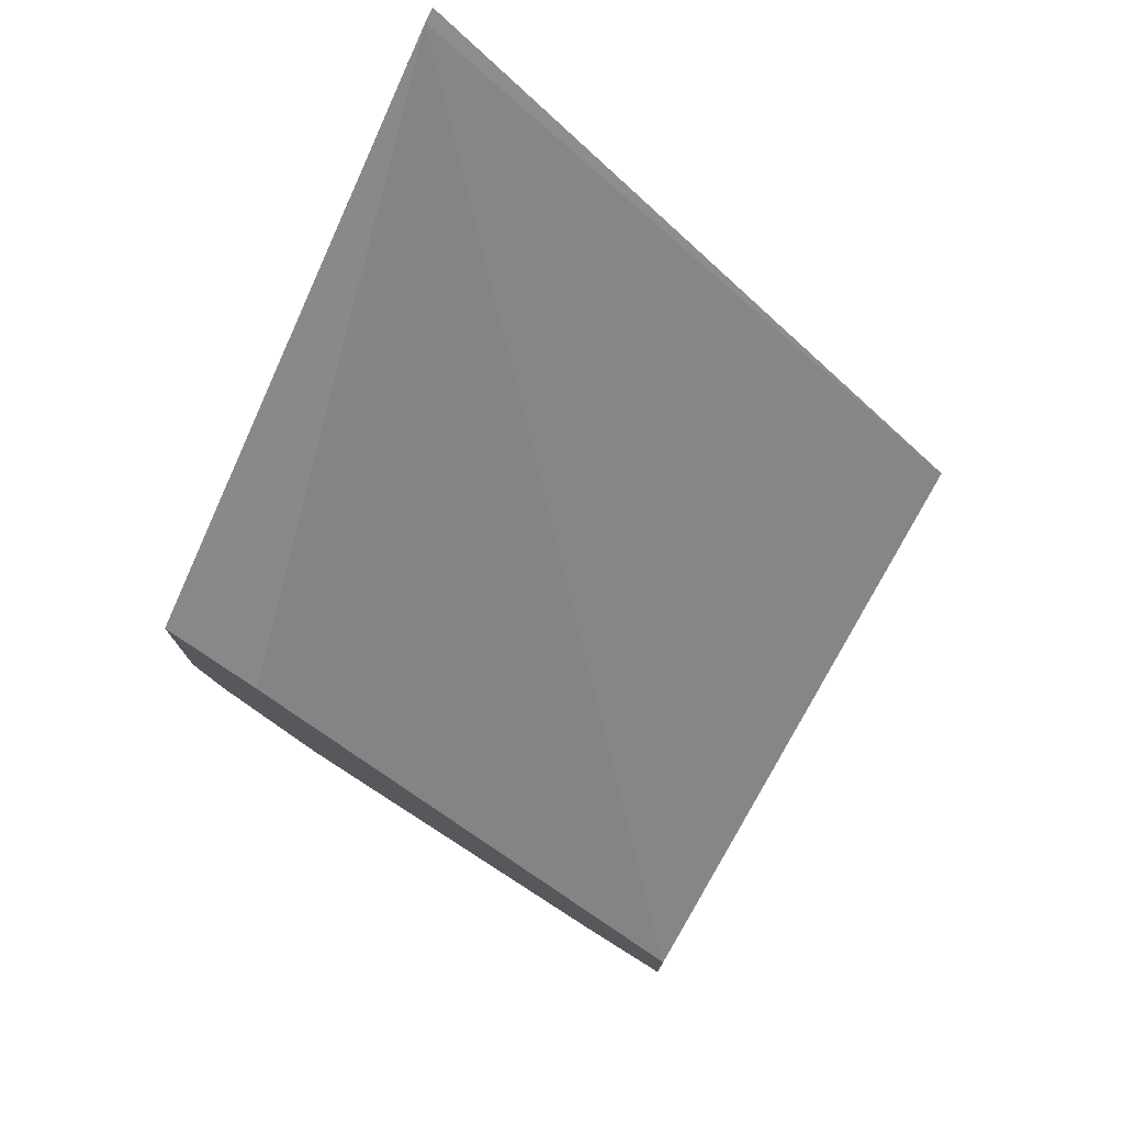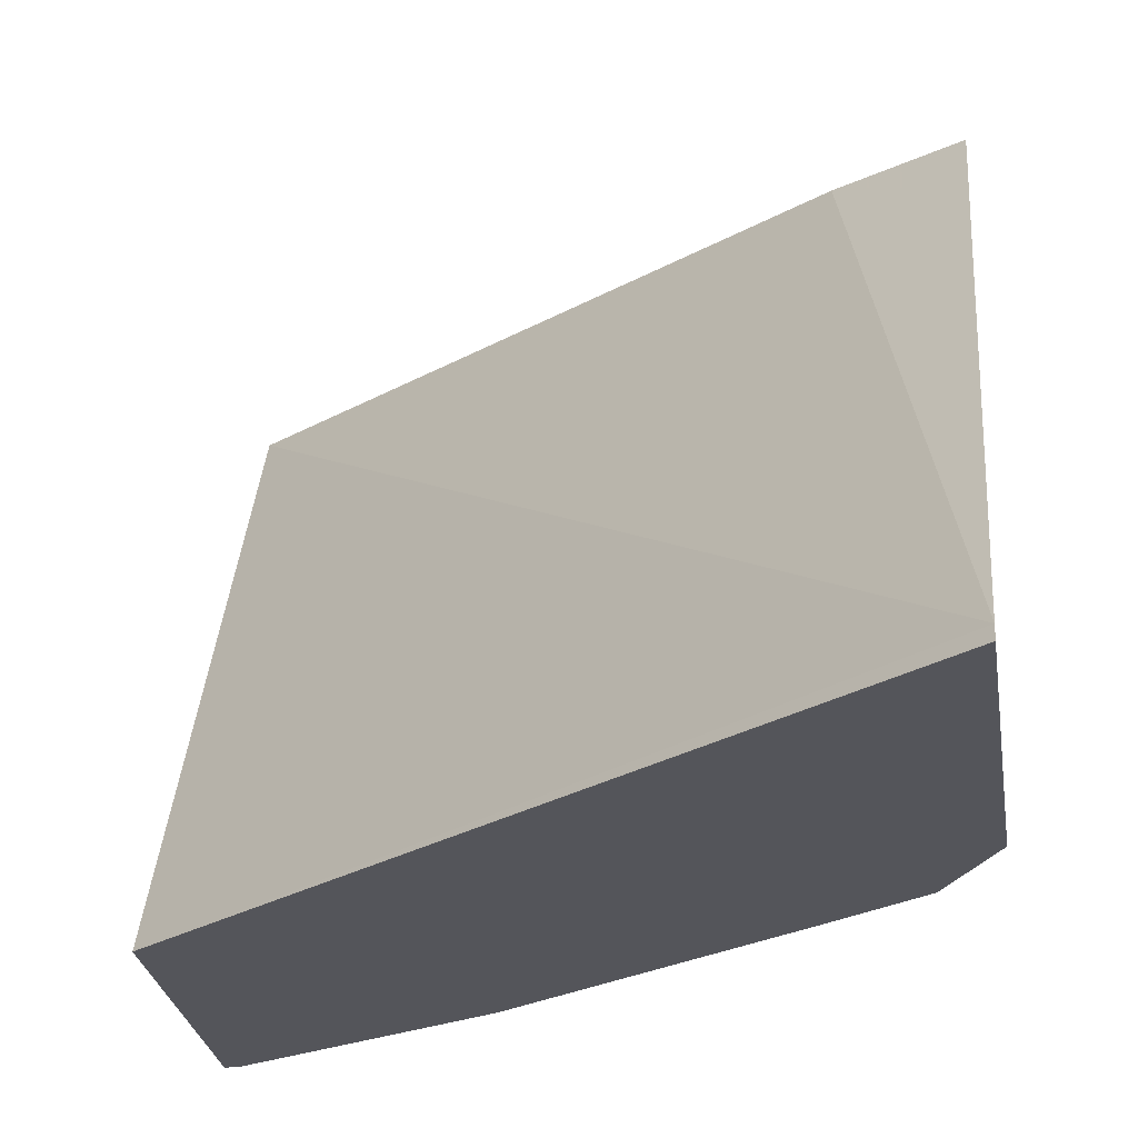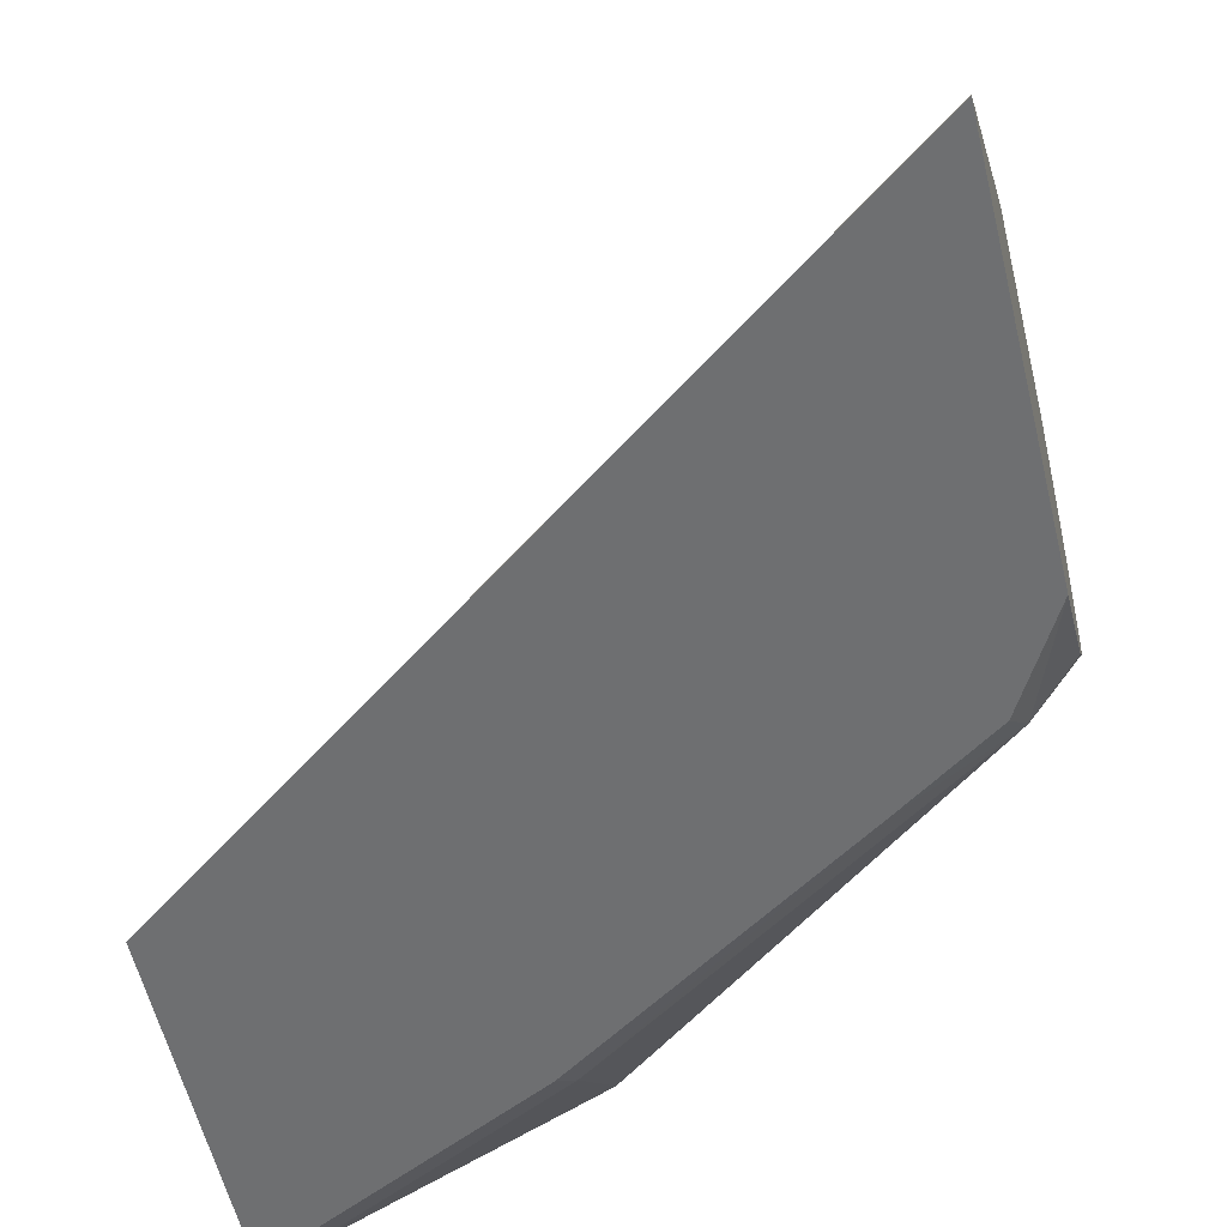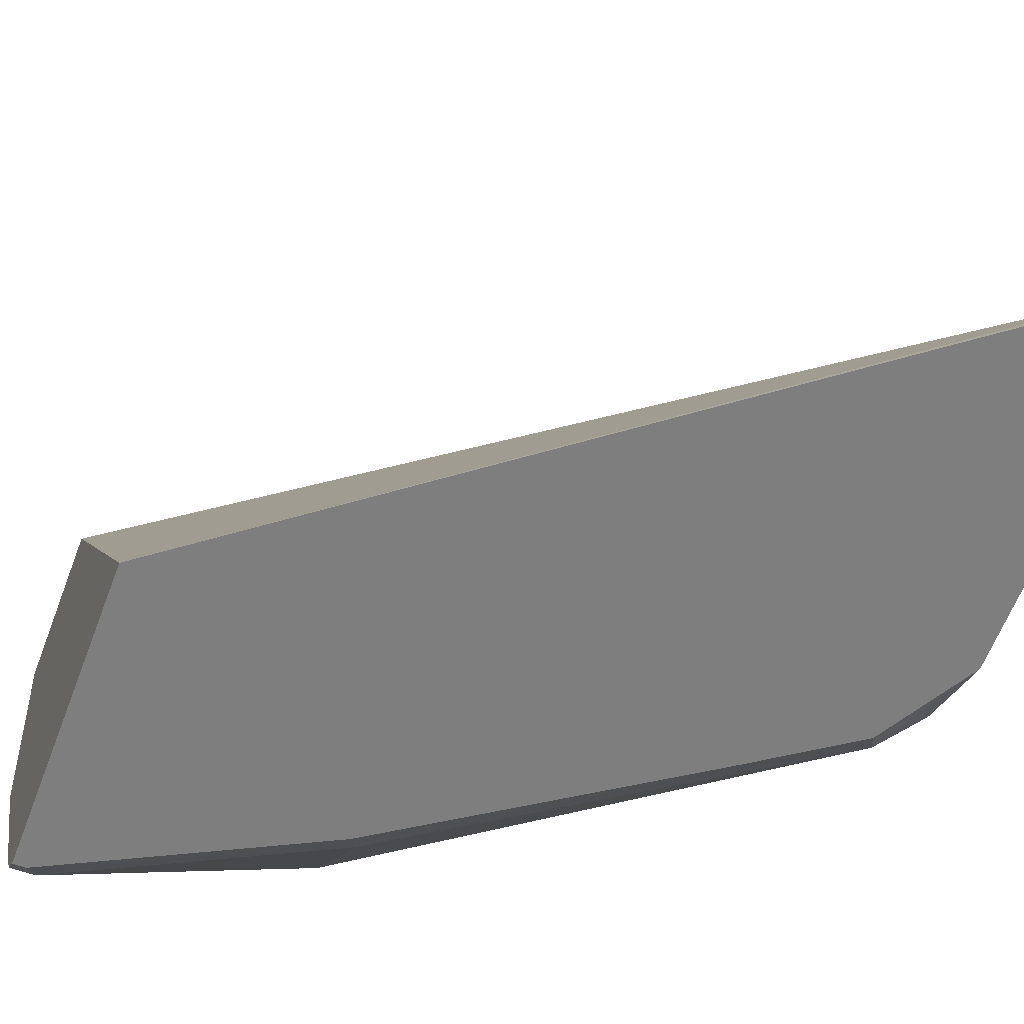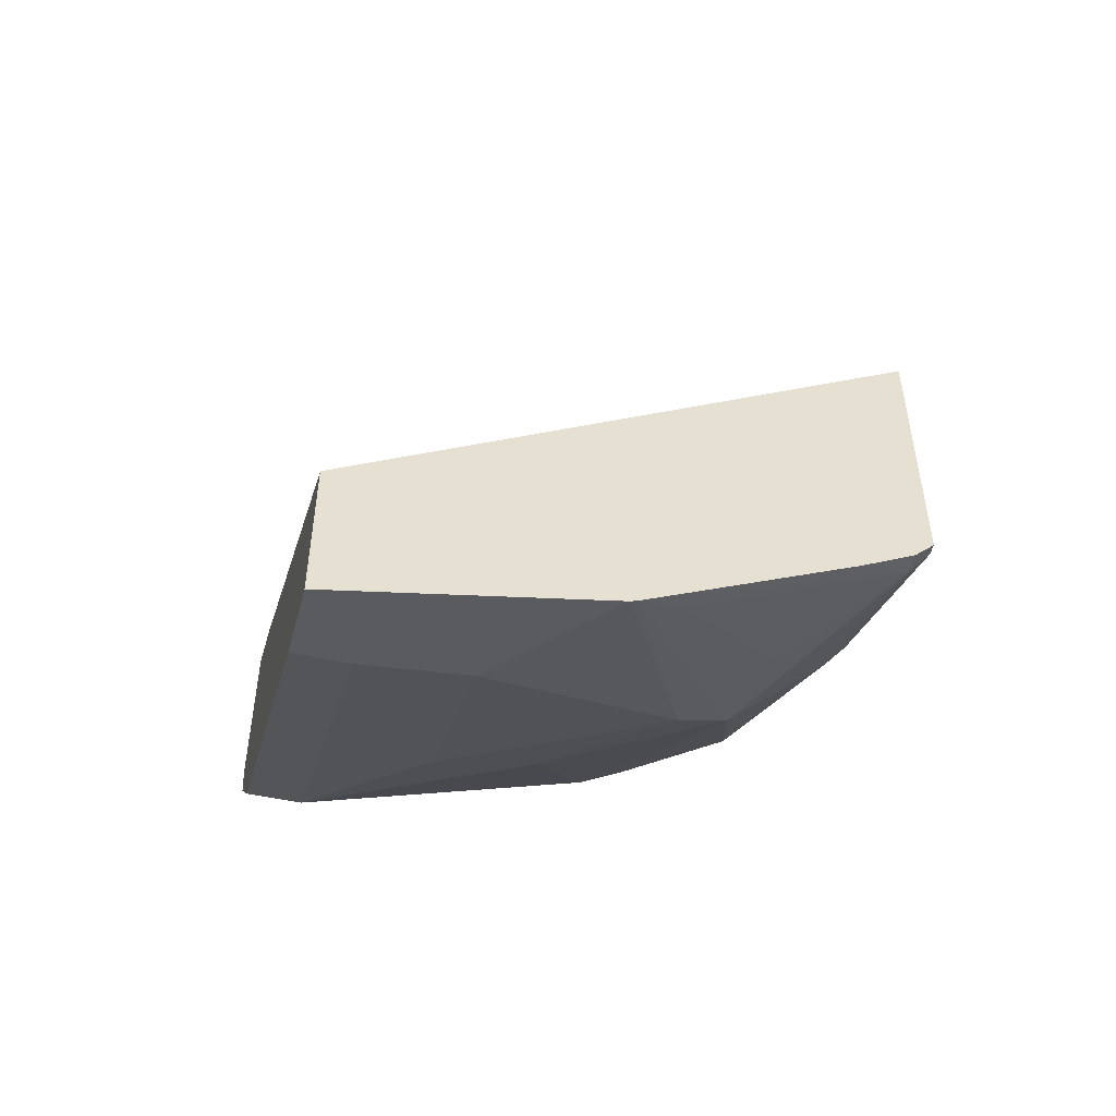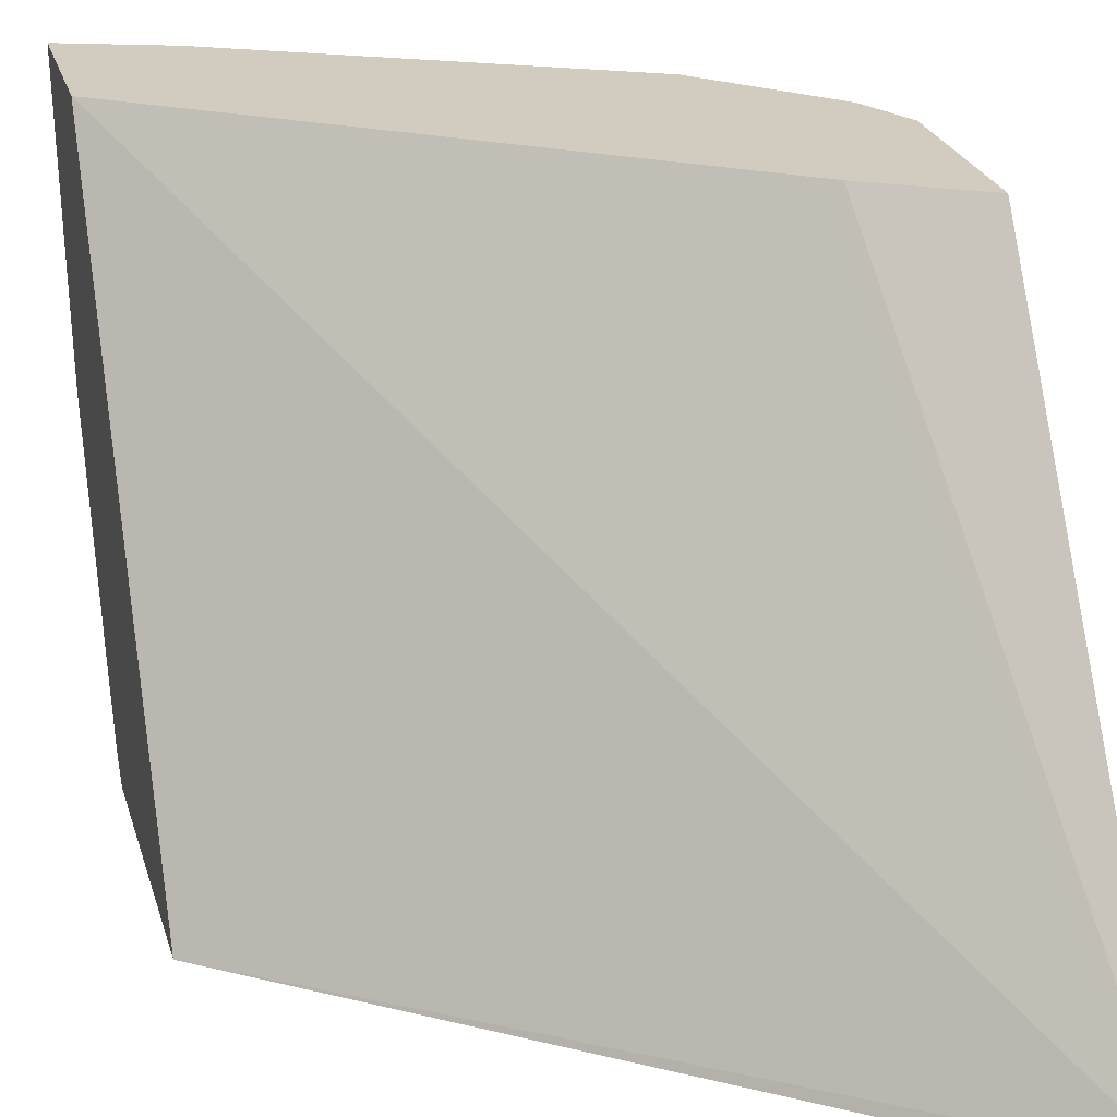
<metadata>
{"format":"obj","ext":"obj","renderer":"f3d","projection":"perspective","resolution":1024,"background":"white","views":[{"elev":75.9,"azim":-149.6,"up":"+Z"},{"elev":-25.0,"azim":7.8,"up":"+Y"},{"elev":-54.6,"azim":13.0,"up":"+Y"},{"elev":-59.5,"azim":-20.3,"up":"+Y"},{"elev":-50.6,"azim":-103.5,"up":"+Z"},{"elev":24.1,"azim":-14.6,"up":"+Y"}]}
</metadata>
<code>
v 0.4748 -0.6405 -0.4087
v 0.4748 -0.6405 -0.5063
v 0.4748 -0.6365 -0.4108
v 0.2946 -0.6405 -0.5447
v 0.4748 -0.627 -0.5294
v 0.4606 -0.6405 -0.5308
v 0.4636 -0.6344 -0.5368
v 0.4748 -0.491 -0.5115
v 0.4446 -0.4714 -0.5423
v 0.2946 -0.4714 -0.6468
v 0.2946 -0.6405 -0.6283
v 0.4748 -0.601 -0.5488
v 0.4359 -0.6405 -0.5475
v 0.366 -0.6344 -0.6019
v 0.366 -0.6019 -0.6344
v 0.4748 -0.4714 -0.5252
v 0.2946 -0.4714 -0.6938
v 0.2946 -0.6344 -0.6344
v 0.2979 -0.6405 -0.6283
v 0.4748 -0.5856 -0.5577
v 0.363 -0.6405 -0.5958
v 0.301 -0.6344 -0.6344
v 0.3362 -0.6073 -0.6398
v 0.301 -0.5693 -0.6669
v 0.2946 -0.5554 -0.6751
v 0.362 -0.5856 -0.6426
v 0.4013 -0.5531 -0.629
v 0.4748 -0.4714 -0.5795
v 0.3254 -0.4714 -0.6832
v 0.3254 -0.488 -0.6832
v 0.2946 -0.5531 -0.676
v 0.2946 -0.6181 -0.6435
v 0.4748 -0.57 -0.5626
v 0.4338 -0.488 -0.629
v 0.3945 -0.5206 -0.6426
v 0.3294 -0.5206 -0.6751
v 0.4748 -0.488 -0.5795
v 0.4663 -0.4714 -0.5965
v 0.347 -0.4714 -0.6724
v 0.347 -0.488 -0.6724
v 0.4748 -0.5409 -0.5714
v 0.4663 -0.488 -0.5965
v 0.4121 -0.488 -0.6398
v 0.4232 -0.4714 -0.6343
v 0.4338 -0.4714 -0.629
v 0.4748 -0.5206 -0.5765
v 0.3582 -0.4714 -0.6668
v 0.4121 -0.4714 -0.6398
f 18 32 22
f 20 27 34
f 20 34 33
f 22 25 24
f 22 24 23
f 25 31 26
f 17 30 31
f 26 35 34
f 22 32 25
f 17 29 30
f 14 22 15
f 15 26 27
f 15 25 26
f 15 24 25
f 15 23 24
f 15 22 23
f 14 19 22
f 14 21 19
f 13 21 14
f 26 34 27
f 15 27 20
f 26 31 36
f 35 40 43
f 28 37 42
f 12 15 20
f 43 48 44
f 43 47 48
f 41 42 46
f 40 47 43
f 39 47 40
f 37 46 42
f 35 36 40
f 34 38 42
f 26 36 35
f 34 45 38
f 34 43 44
f 34 35 43
f 33 42 41
f 33 34 42
f 30 40 36
f 30 36 31
f 29 40 30
f 29 39 40
f 28 42 38
f 34 44 45
f 11 22 19
f 1 12 20
f 9 17 10
f 2 7 5
f 2 6 7
f 1 6 2
f 1 13 6
f 1 21 13
f 1 19 21
f 1 11 19
f 1 4 11
f 1 3 4
f 1 16 8
f 1 28 16
f 1 37 28
f 1 46 37
f 1 41 46
f 1 33 41
f 1 20 33
f 11 18 22
f 1 5 12
f 1 2 5
f 3 8 9
f 3 9 10
f 1 8 3
f 4 10 17
f 3 10 4
f 9 29 17
f 9 39 29
f 9 47 39
f 9 48 47
f 9 44 48
f 9 38 45
f 9 28 38
f 9 16 28
f 8 16 9
f 9 45 44
f 7 15 12
f 4 31 25
f 4 25 32
f 4 32 18
f 4 18 11
f 4 17 31
f 6 13 7
f 7 13 14
f 7 14 15
f 5 7 12

</code>
